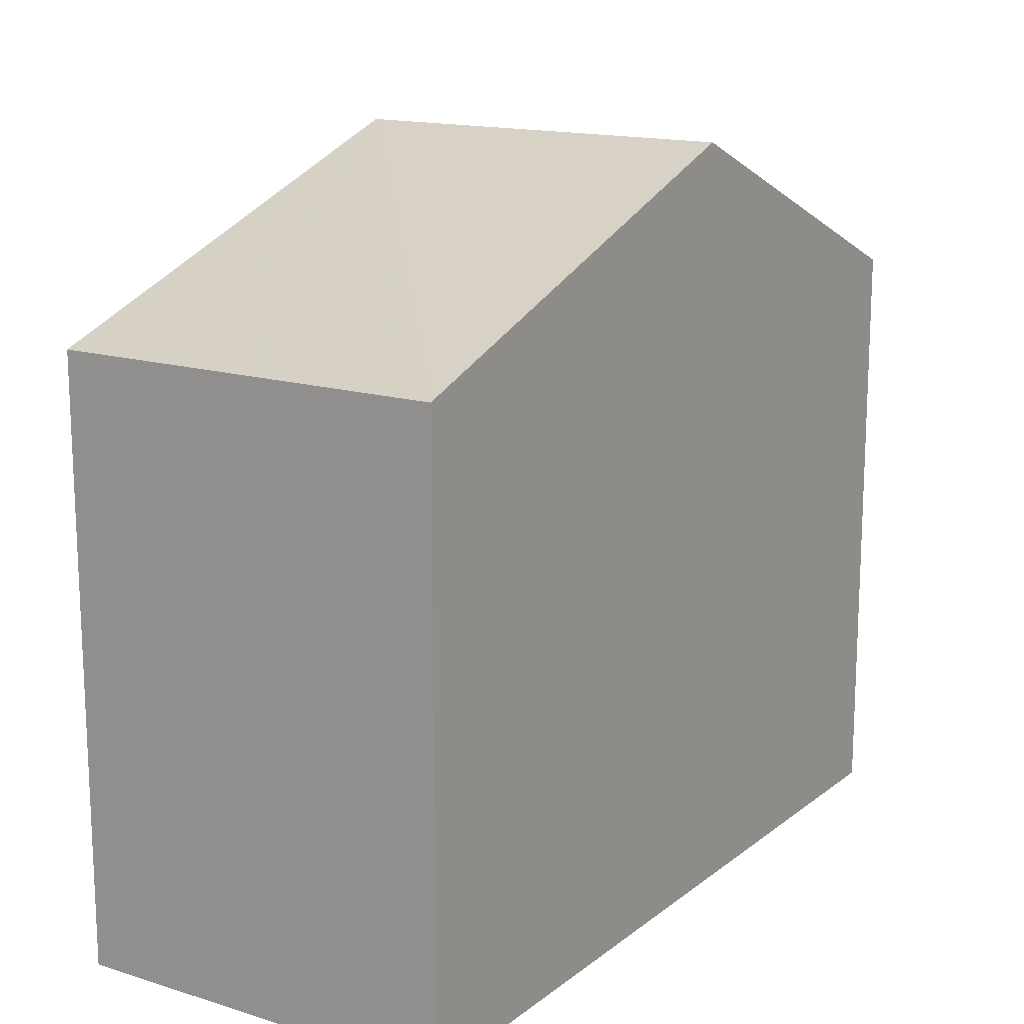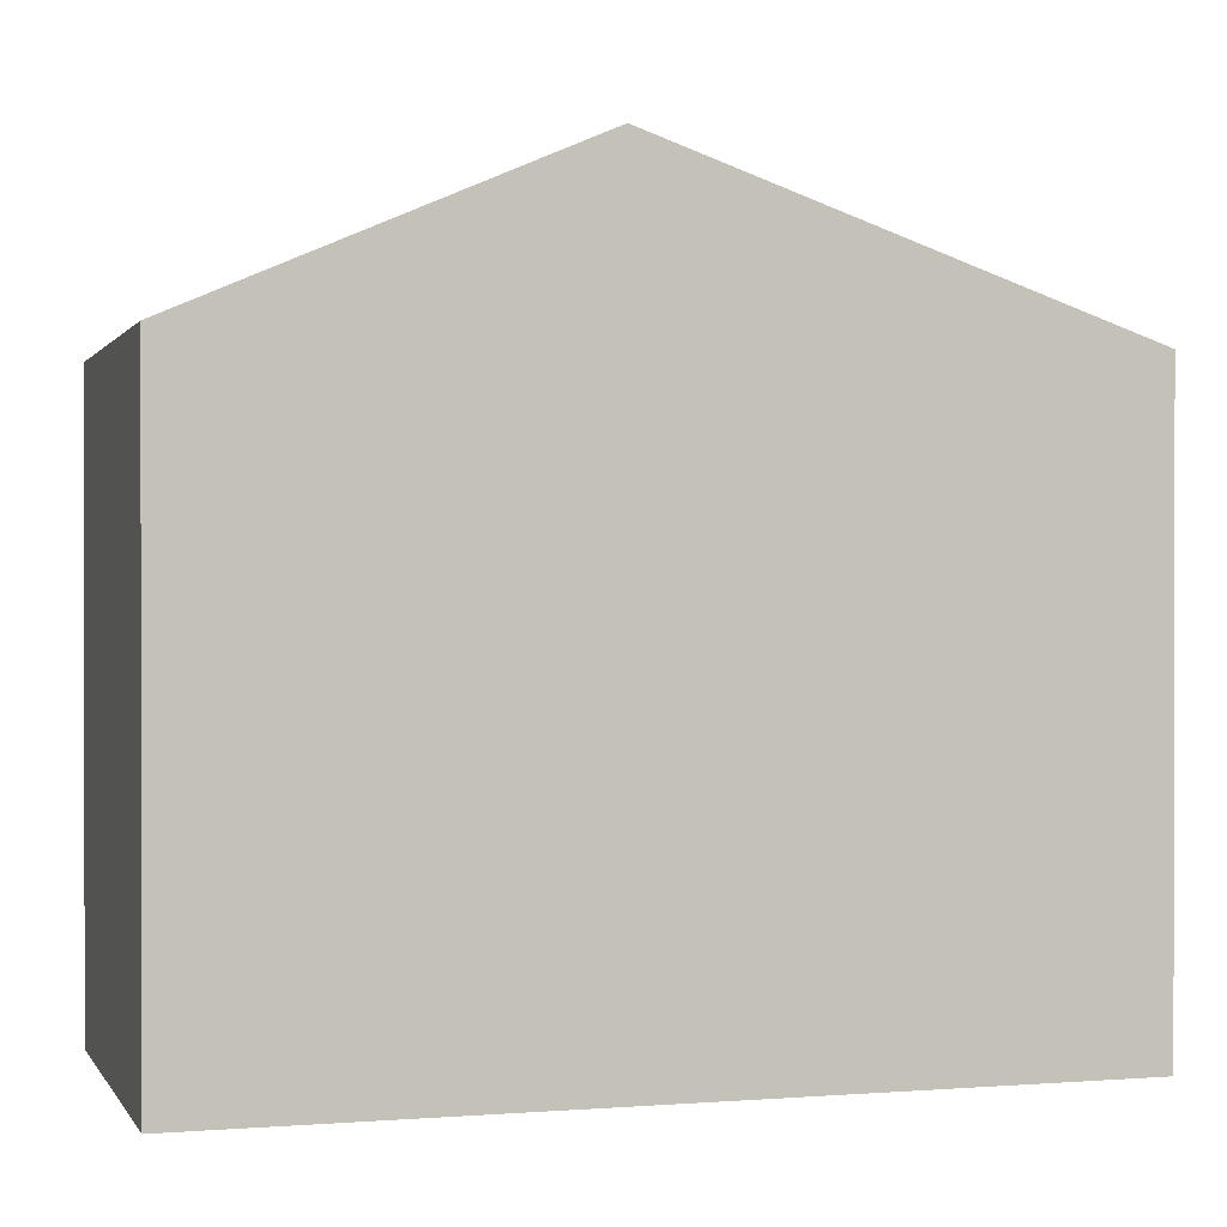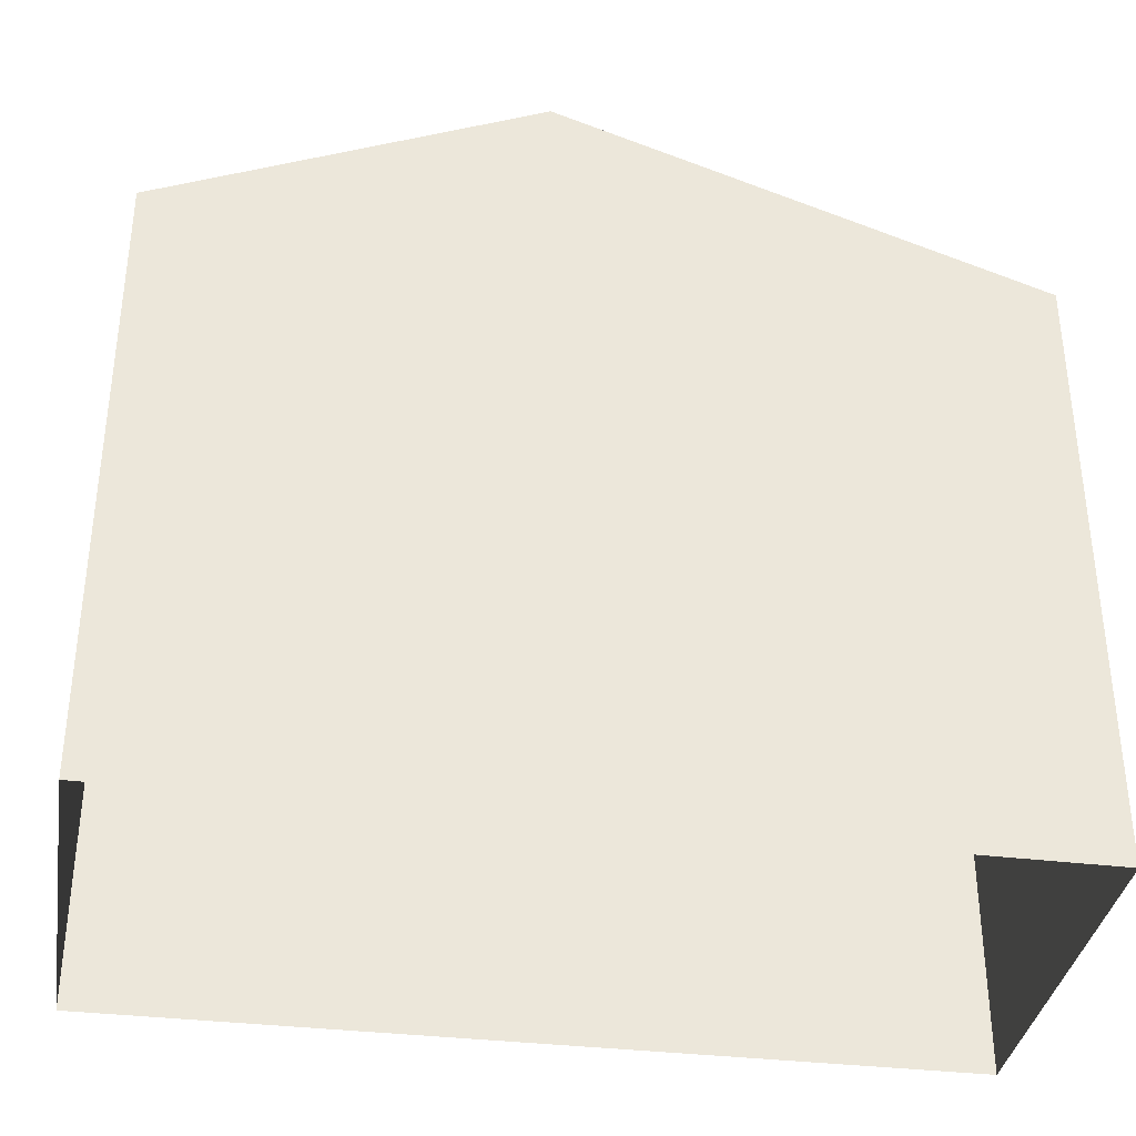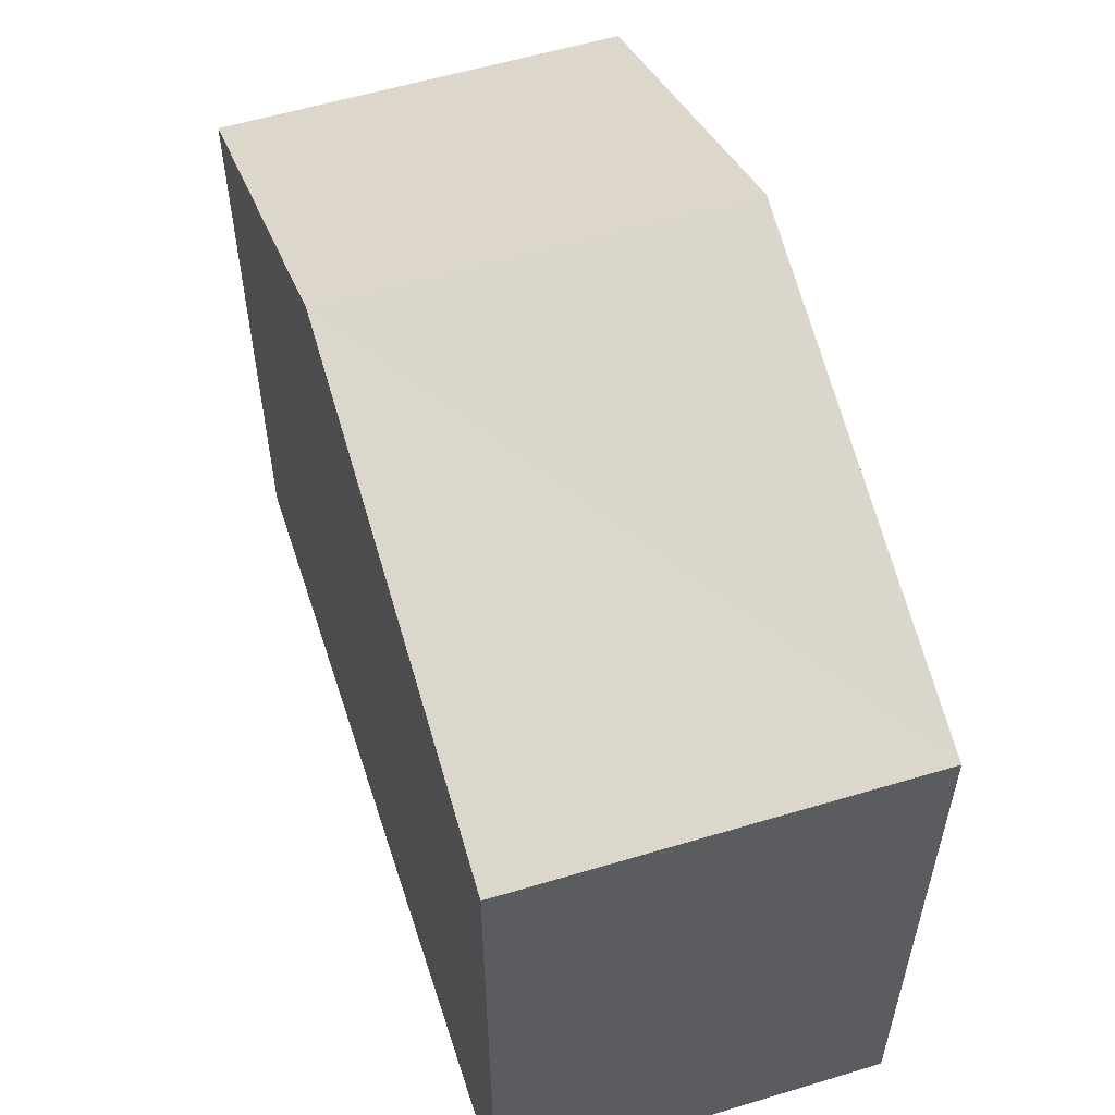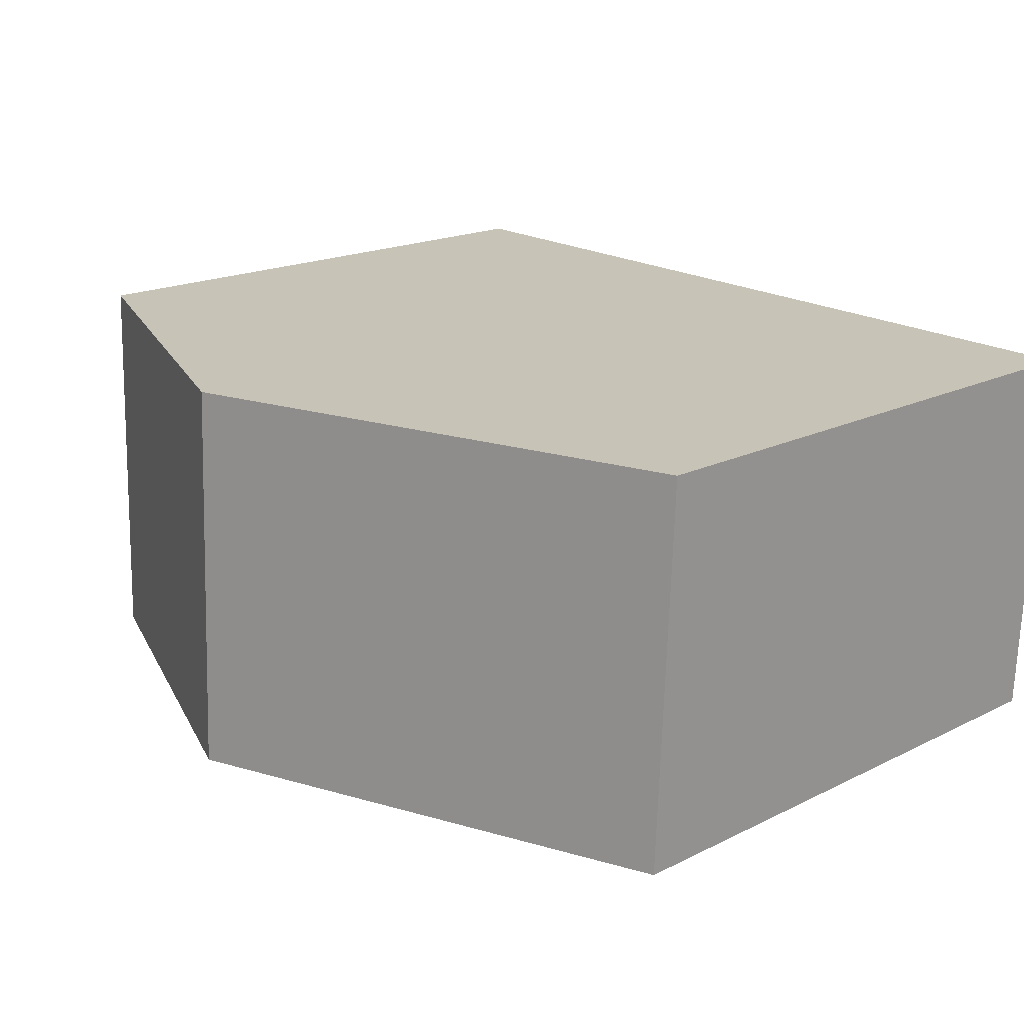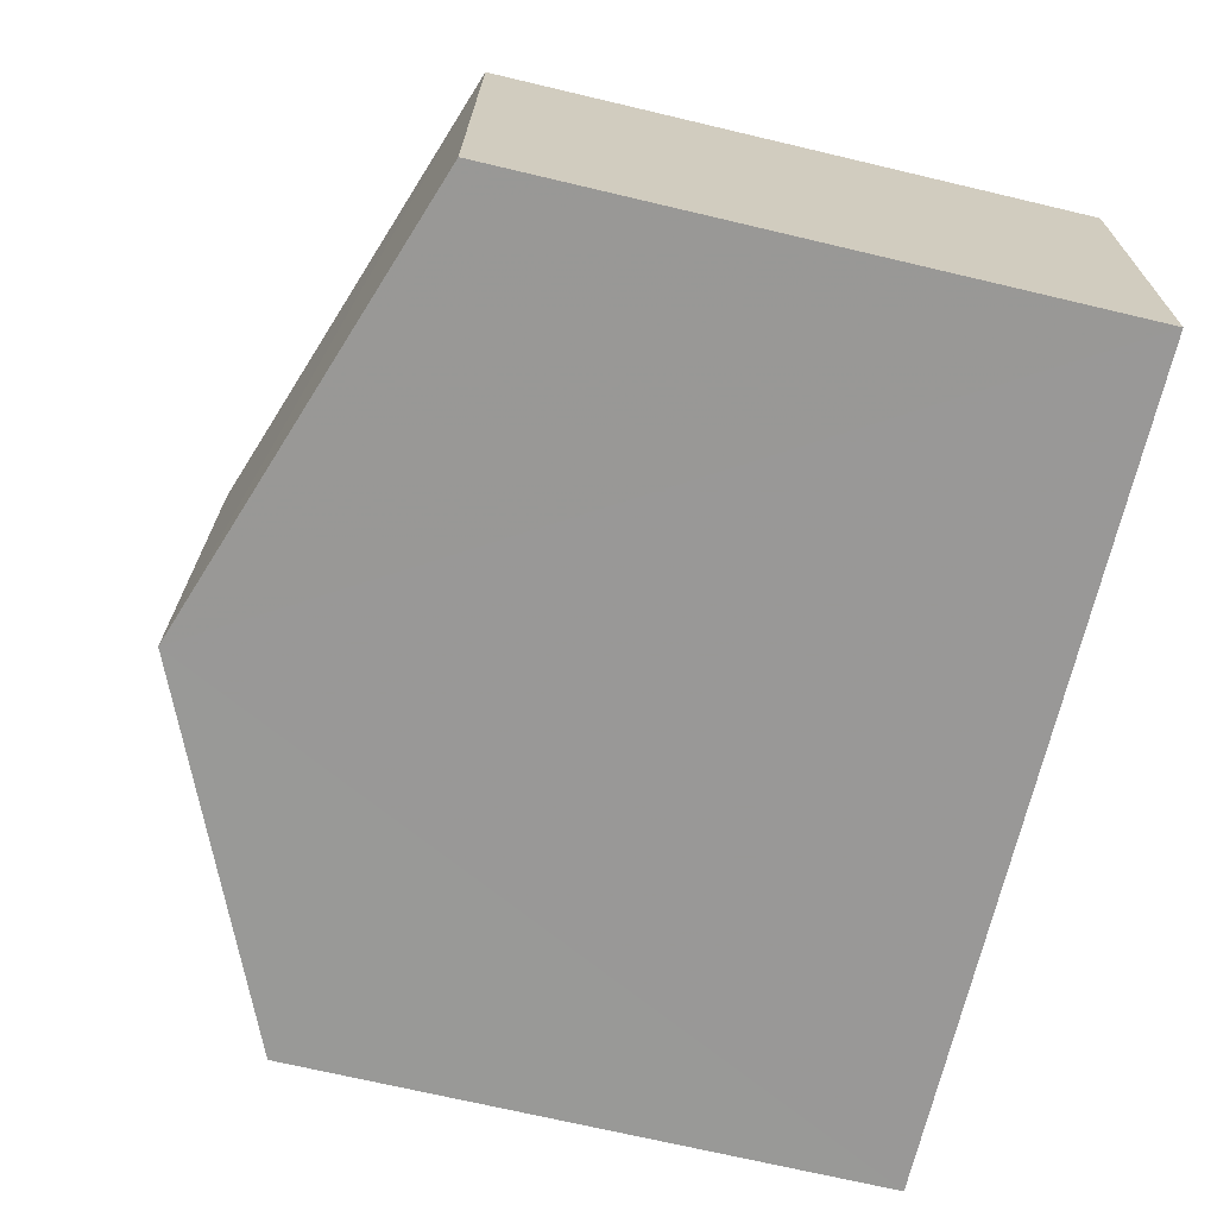
<metadata>
{"format":"obj","ext":"obj","renderer":"f3d","projection":"perspective","resolution":1024,"background":"white","views":[{"elev":15.4,"azim":120.9,"up":"+Z"},{"elev":0.5,"azim":-18.8,"up":"+Z"},{"elev":-35.4,"azim":-11.2,"up":"+Z"},{"elev":56.0,"azim":70.0,"up":"+Z"},{"elev":17.9,"azim":45.7,"up":"+Y"},{"elev":-70.7,"azim":76.9,"up":"+Y"}]}
</metadata>
<code>
v -3.723e+05 -1.034e+05 32.89
v -3.723e+05 -1.034e+05 32.89
v -3.723e+05 -1.034e+05 32.89
v -3.723e+05 -1.034e+05 32.89
v -3.723e+05 -1.034e+05 40.6
v -3.723e+05 -1.034e+05 38.95
v -3.723e+05 -1.034e+05 40.6
v -3.723e+05 -1.034e+05 38.95
v -3.723e+05 -1.034e+05 38.95
v -3.723e+05 -1.034e+05 38.95
f 1 2 3
f 1 4 2
f 5 6 7
f 5 8 6
f 9 10 5
f 7 9 5
f 10 4 5
f 4 1 5
f 1 8 5
f 6 3 7
f 3 2 7
f 2 9 7
f 6 1 3
f 6 8 1
f 9 2 4
f 10 9 4

</code>
